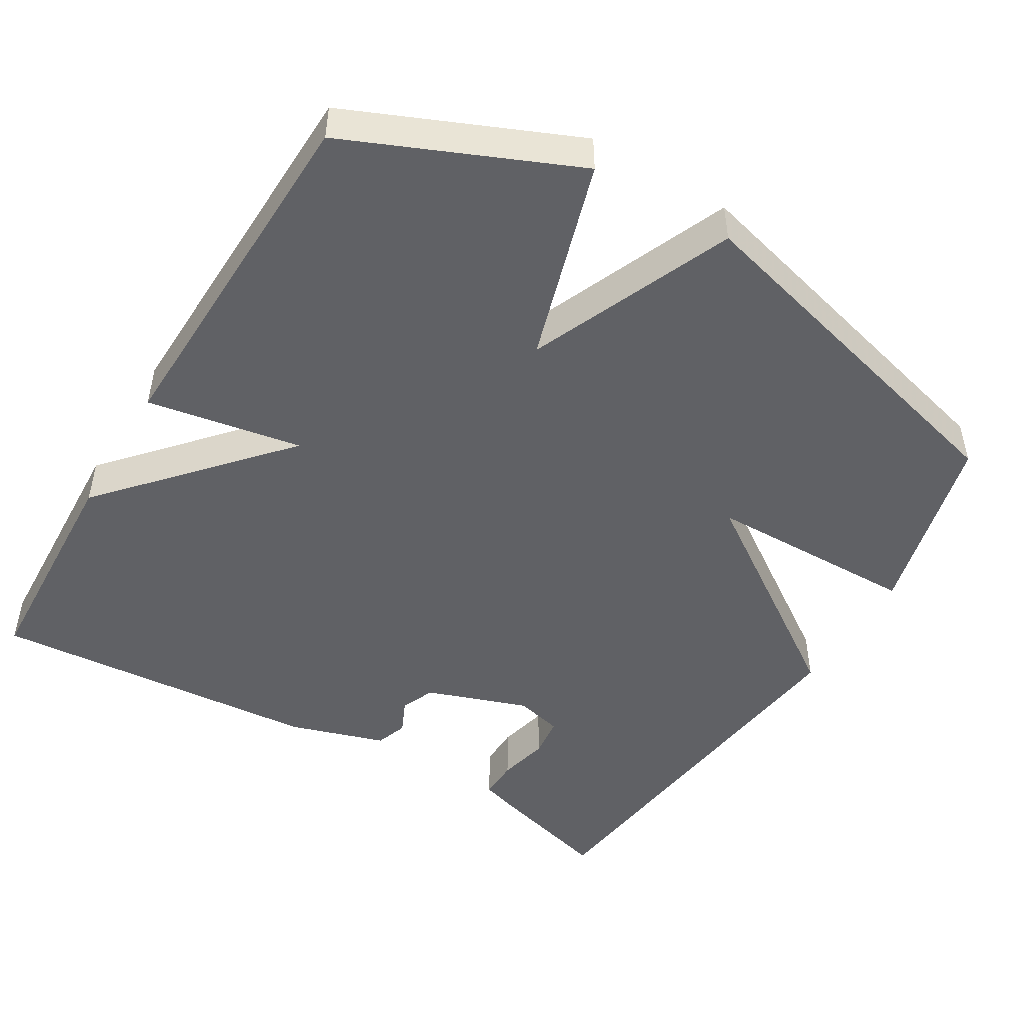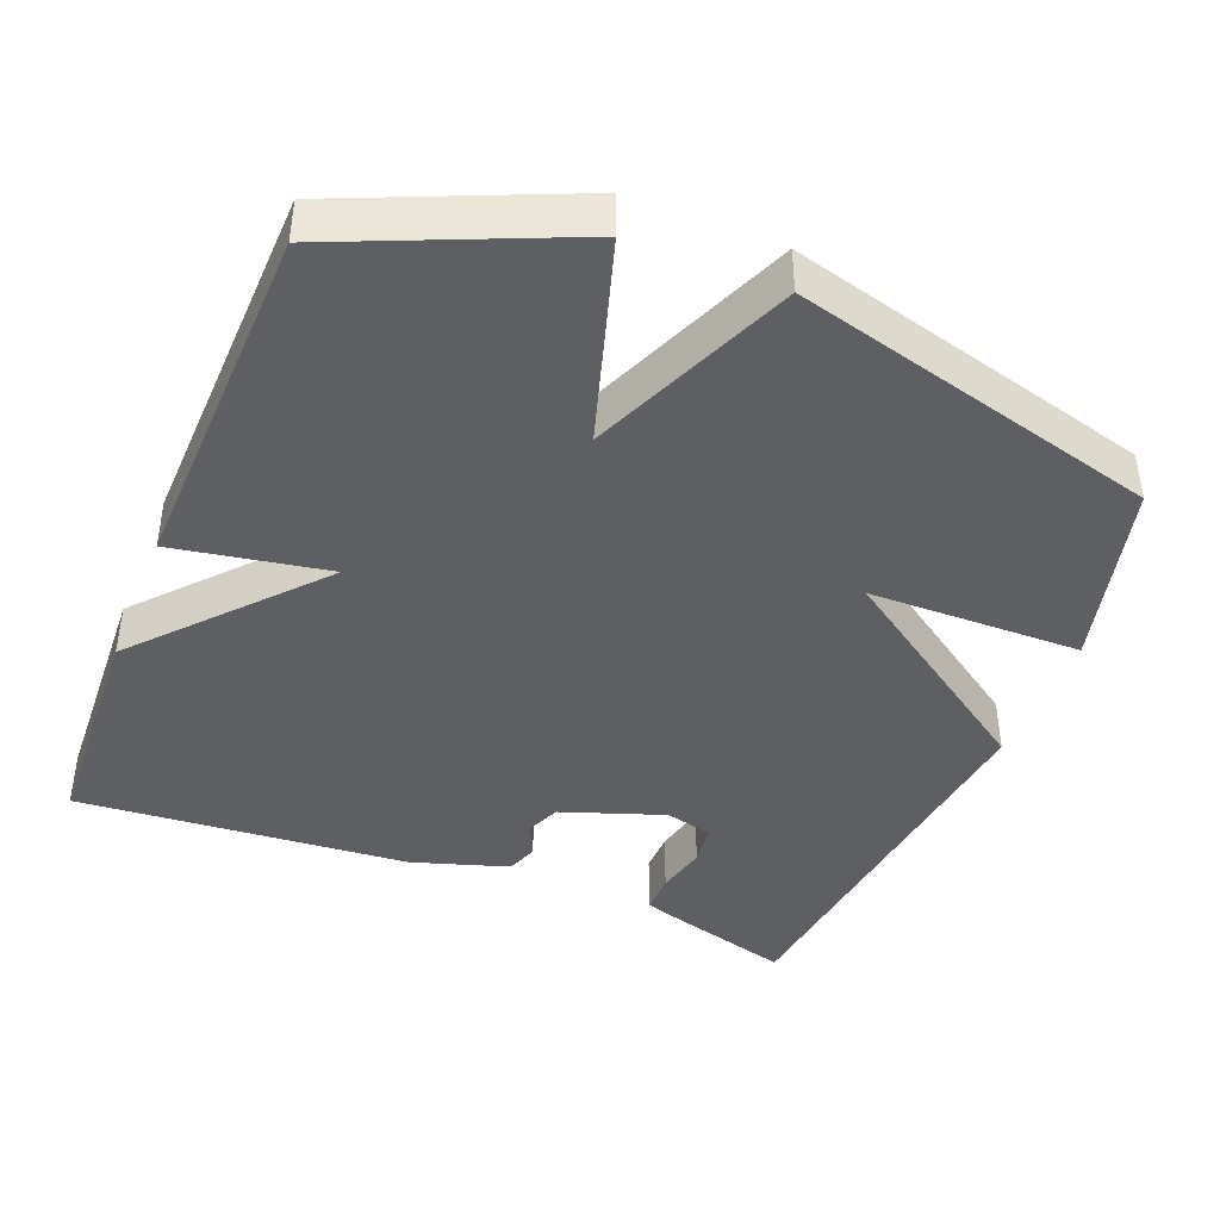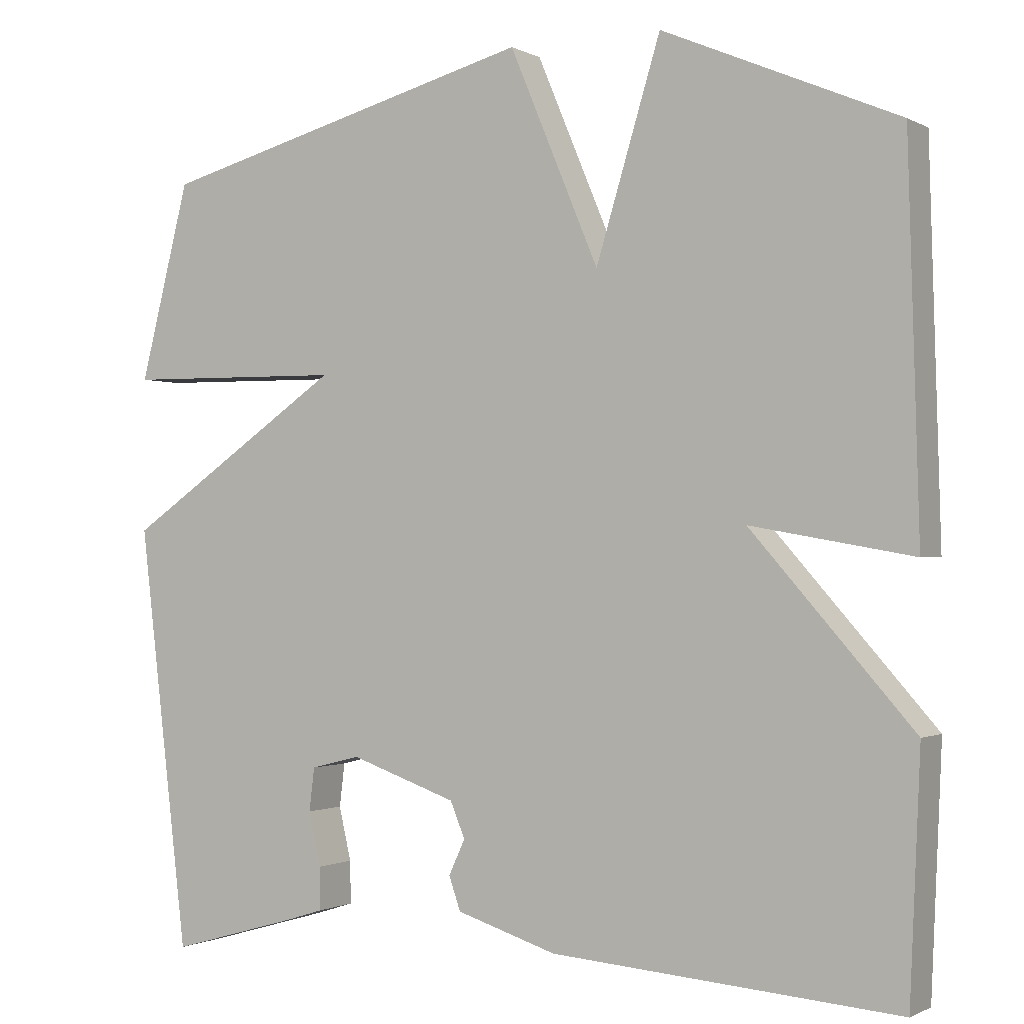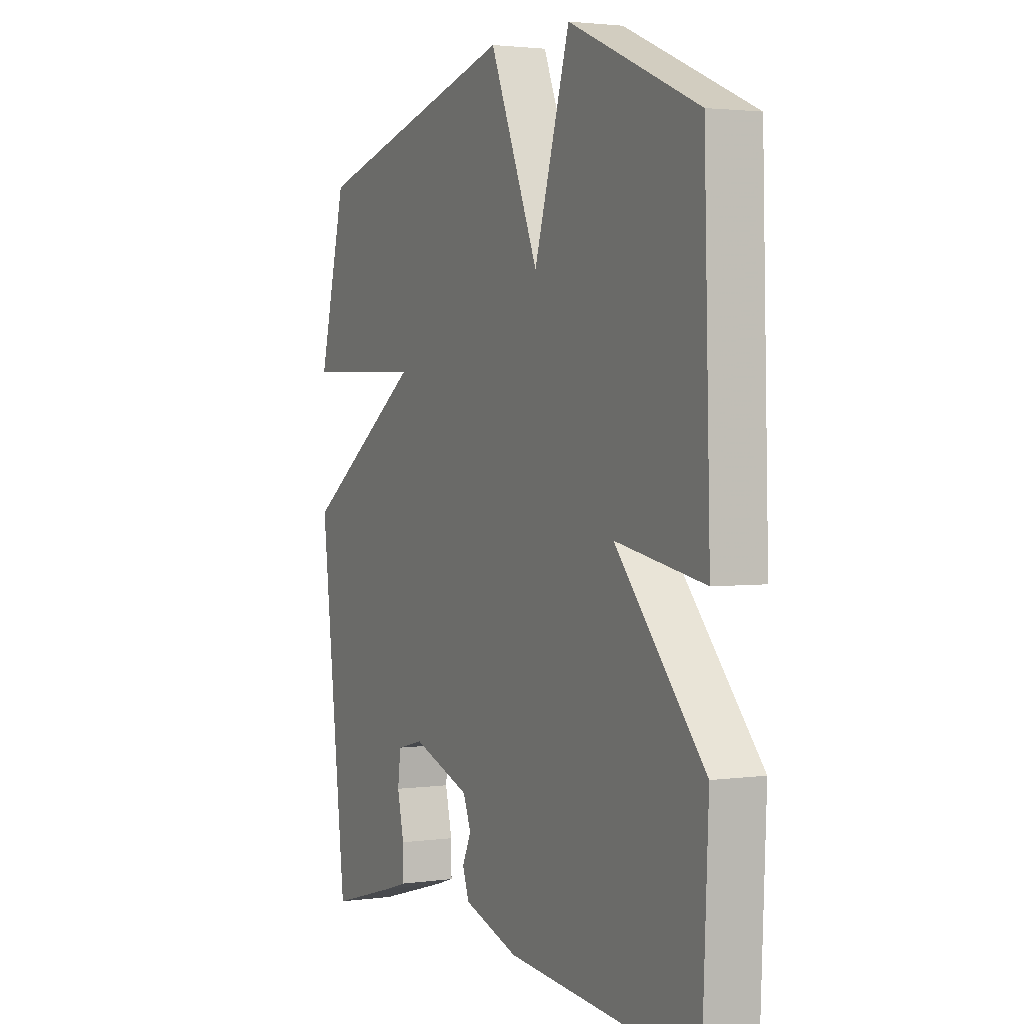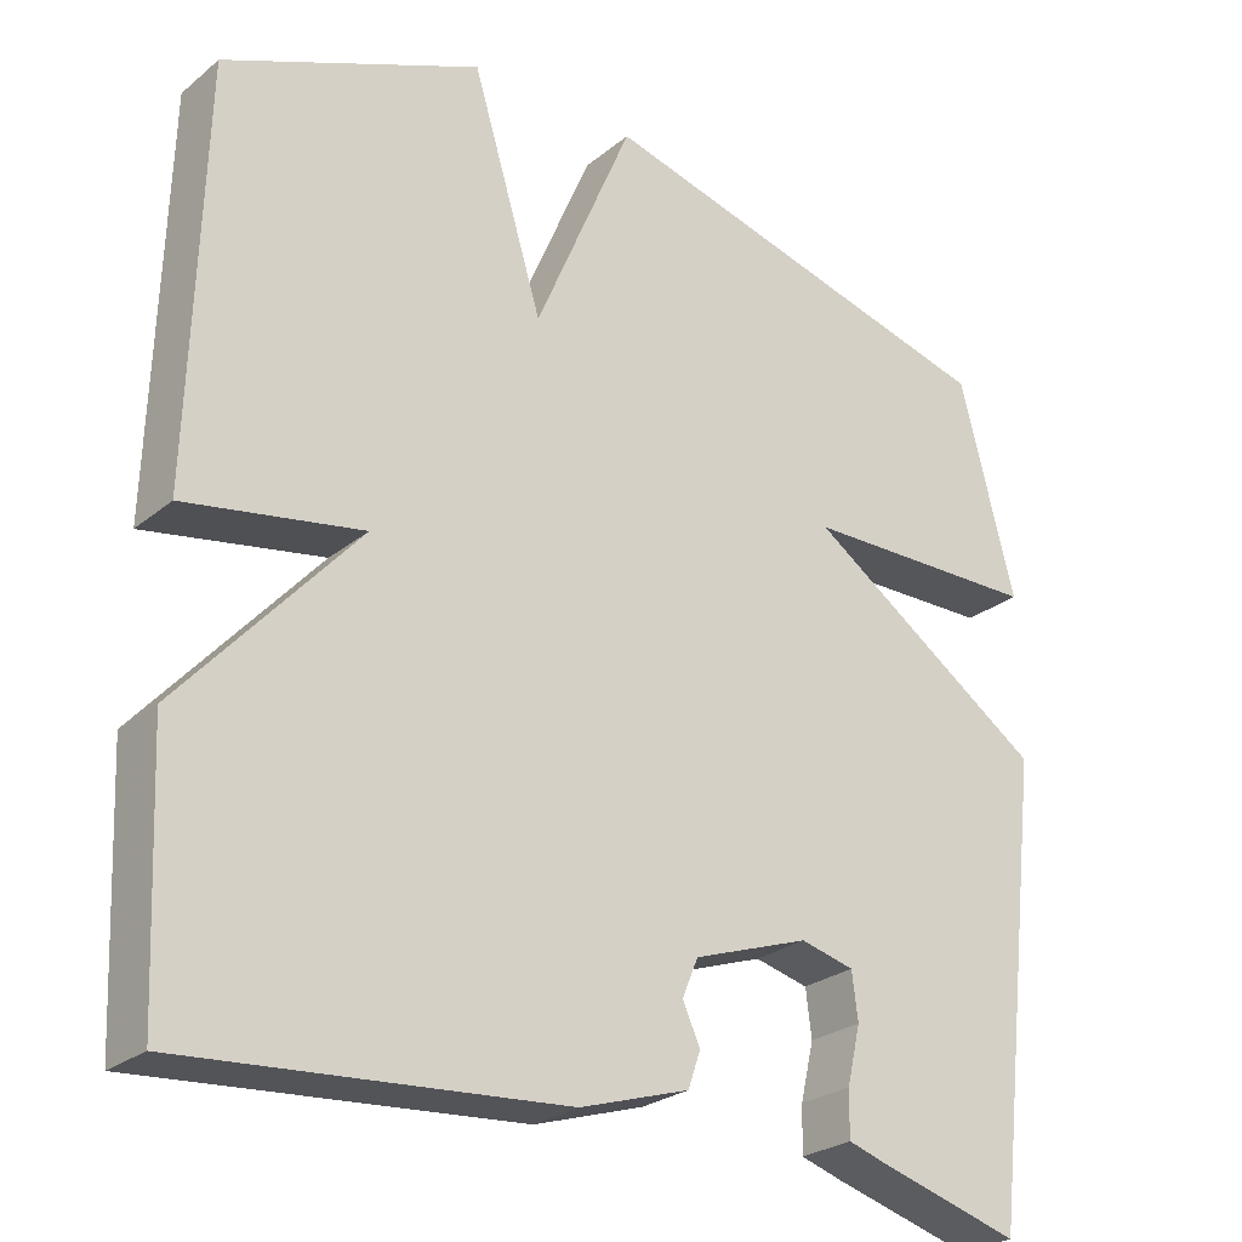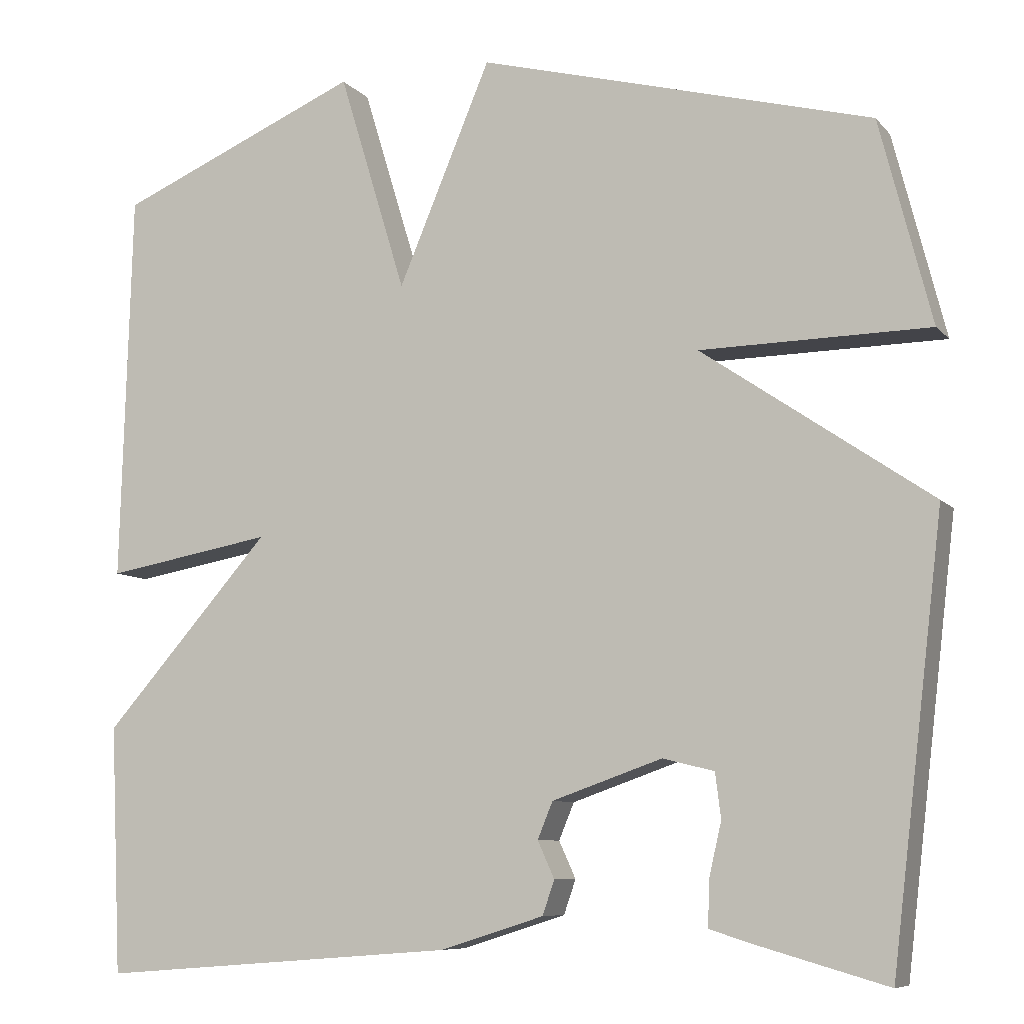
<metadata>
{"format":"obj","ext":"obj","renderer":"f3d","projection":"perspective","resolution":1024,"background":"white","views":[{"elev":-48.3,"azim":-30.9,"up":"+Y"},{"elev":-41.9,"azim":-21.8,"up":"+Y"},{"elev":-1.0,"azim":-150.6,"up":"+Z"},{"elev":2.4,"azim":-115.8,"up":"+Z"},{"elev":-25.9,"azim":-38.3,"up":"+Z"},{"elev":-8.2,"azim":22.5,"up":"+Z"}]}
</metadata>
<code>
v 0.5 0.07 0.5
v 0.565 0.07 0.245
v 0.279 0.07 0.241
v 0.565 0.07 0.045
v 0.5 0.07 -0.5
v 0.335 0.07 -0.453
v 0.284 0.07 -0.437
v 0.285 0.07 -0.382
v 0.301 0.07 -0.313
v 0.294 0.07 -0.257
v 0.23 0.07 -0.241
v 0.092 0.07 -0.289
v 0.073 0.07 -0.335
v 0.094 0.07 -0.381
v 0.079 0.07 -0.424
v -0.051 0.07 -0.465
v -0.5 0.07 -0.5
v -0.514 0.07 -0.19
v -0.304 0.07 0.047
v -0.514 0.07 0.01
v -0.5 0.07 0.5
v -0.194 0.07 0.631
v -0.11 0.07 0.355
v 0.006 0.07 0.631
v 0.5 0 0.5
v 0.565 0 0.245
v 0.279 0 0.241
v 0.565 0 0.045
v 0.5 0 -0.5
v 0.335 0 -0.453
v 0.284 0 -0.437
v 0.285 0 -0.382
v 0.301 0 -0.313
v 0.294 0 -0.257
v 0.23 0 -0.241
v 0.092 0 -0.289
v 0.073 0 -0.335
v 0.094 0 -0.381
v 0.079 0 -0.424
v -0.051 0 -0.465
v -0.5 0 -0.5
v -0.514 0 -0.19
v -0.304 0 0.047
v -0.514 0 0.01
v -0.5 0 0.5
v -0.194 0 0.631
v -0.11 0 0.355
v 0.006 0 0.631
f 1 2 3
f 24 1 3
f 23 24 3
f 21 22 23
f 20 21 23
f 19 20 23
f 19 23 3 4
f 17 18 19
f 16 17 19
f 15 16 19
f 14 15 19
f 13 14 19
f 12 13 19
f 11 12 19 4
f 10 11 4
f 4 5 6
f 10 4 6
f 9 10 6
f 6 7 8 9
f 27 26 25
f 27 25 48
f 27 48 47
f 47 46 45
f 47 45 44
f 47 44 43
f 28 27 47 43
f 43 42 41
f 43 41 40
f 43 40 39
f 43 39 38
f 43 38 37
f 43 37 36
f 28 43 36 35
f 28 35 34
f 30 29 28
f 30 28 34
f 30 34 33
f 33 32 31 30
f 1 25 26 2
f 2 26 27 3
f 3 27 28 4
f 4 28 29 5
f 5 29 30 6
f 6 30 31 7
f 7 31 32 8
f 8 32 33 9
f 9 33 34 10
f 10 34 35 11
f 11 35 36 12
f 12 36 37 13
f 13 37 38 14
f 14 38 39 15
f 15 39 40 16
f 16 40 41 17
f 17 41 42 18
f 18 42 43 19
f 19 43 44 20
f 20 44 45 21
f 21 45 46 22
f 22 46 47 23
f 23 47 48 24
f 24 48 25 1

</code>
